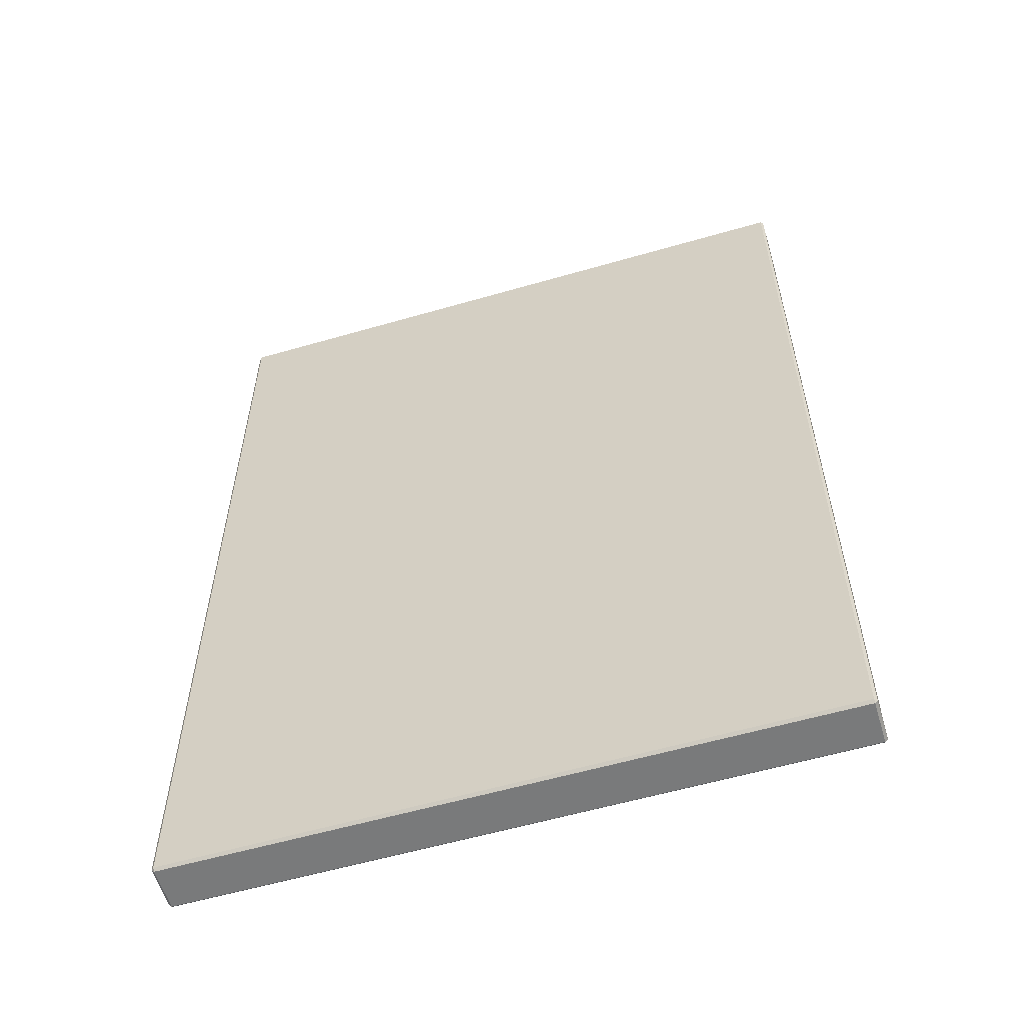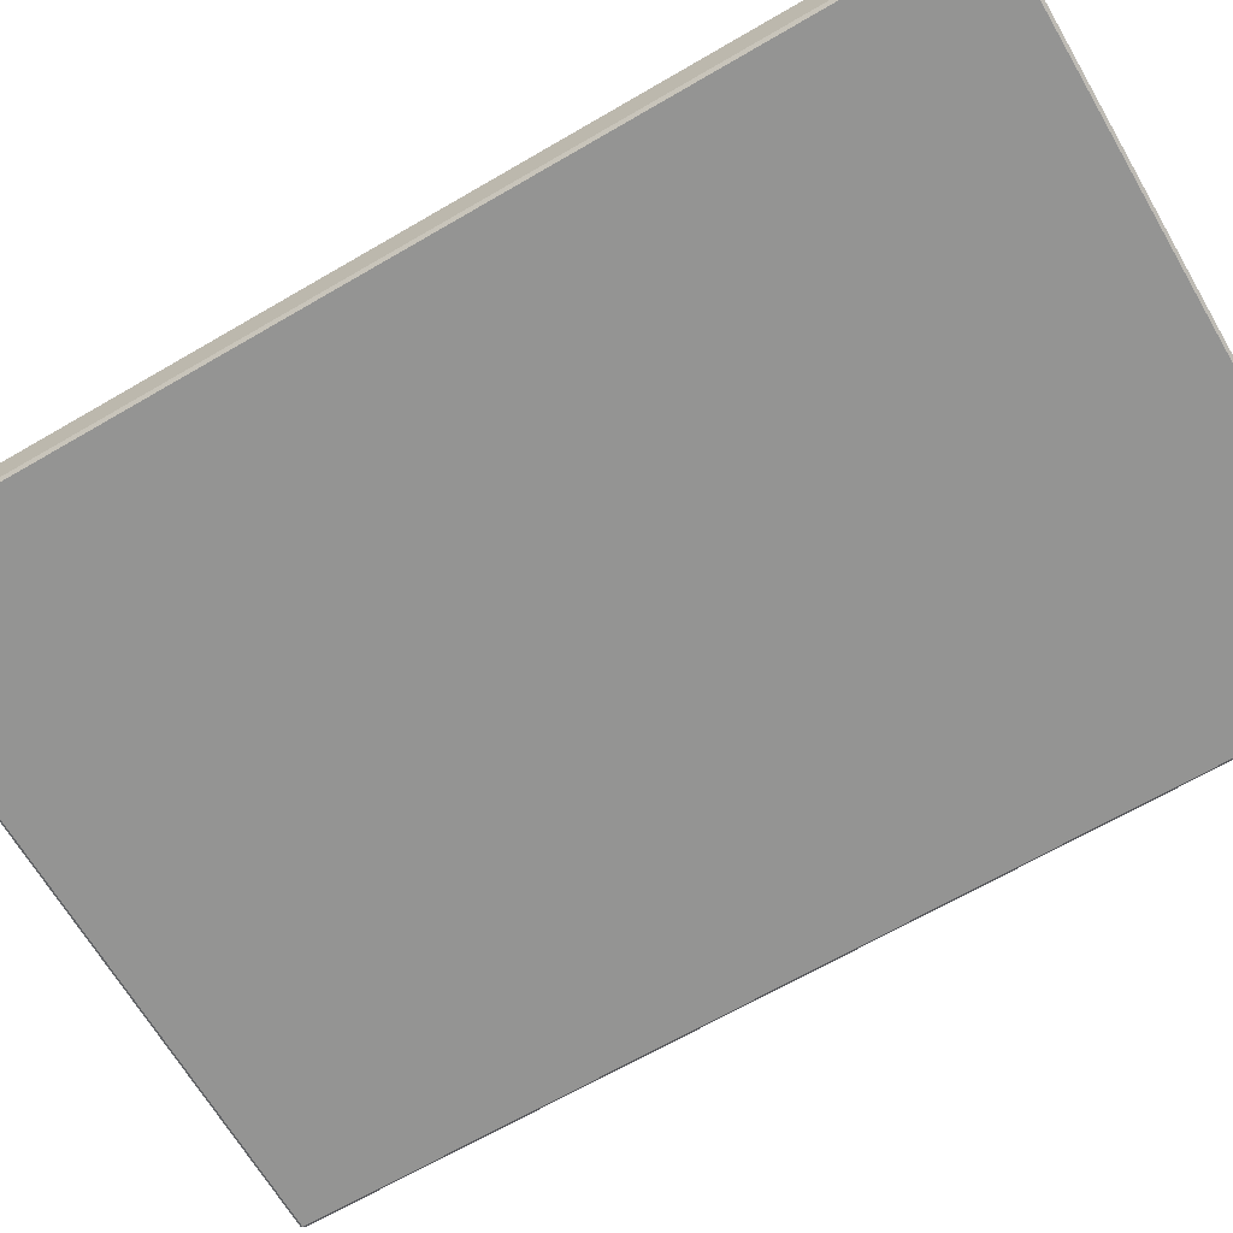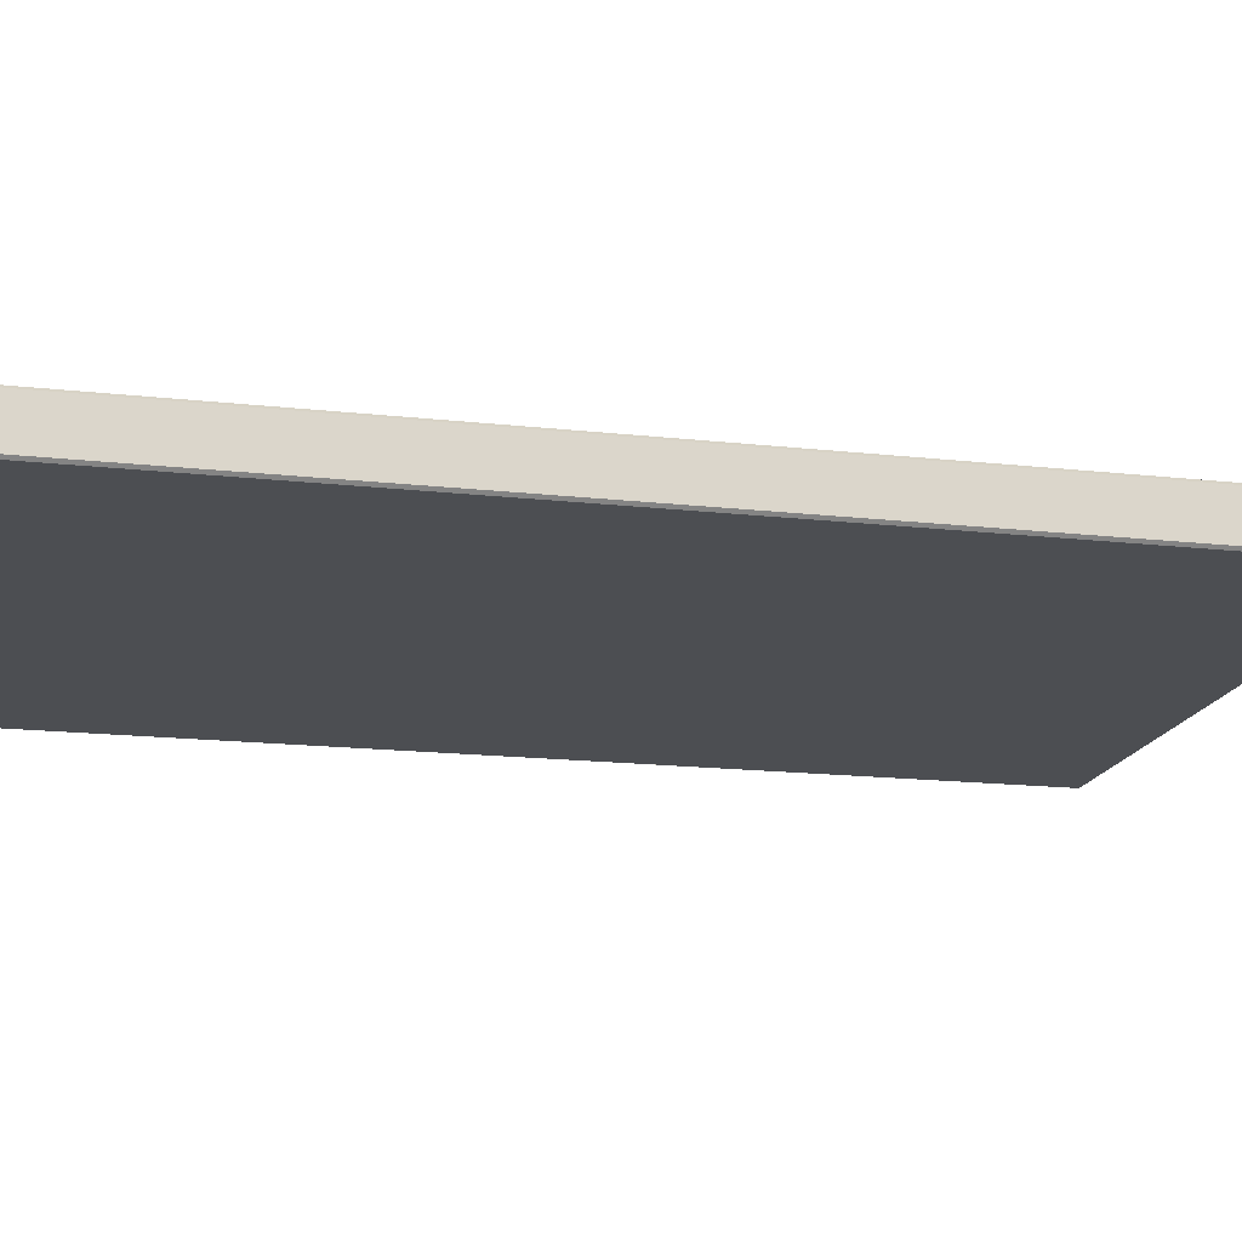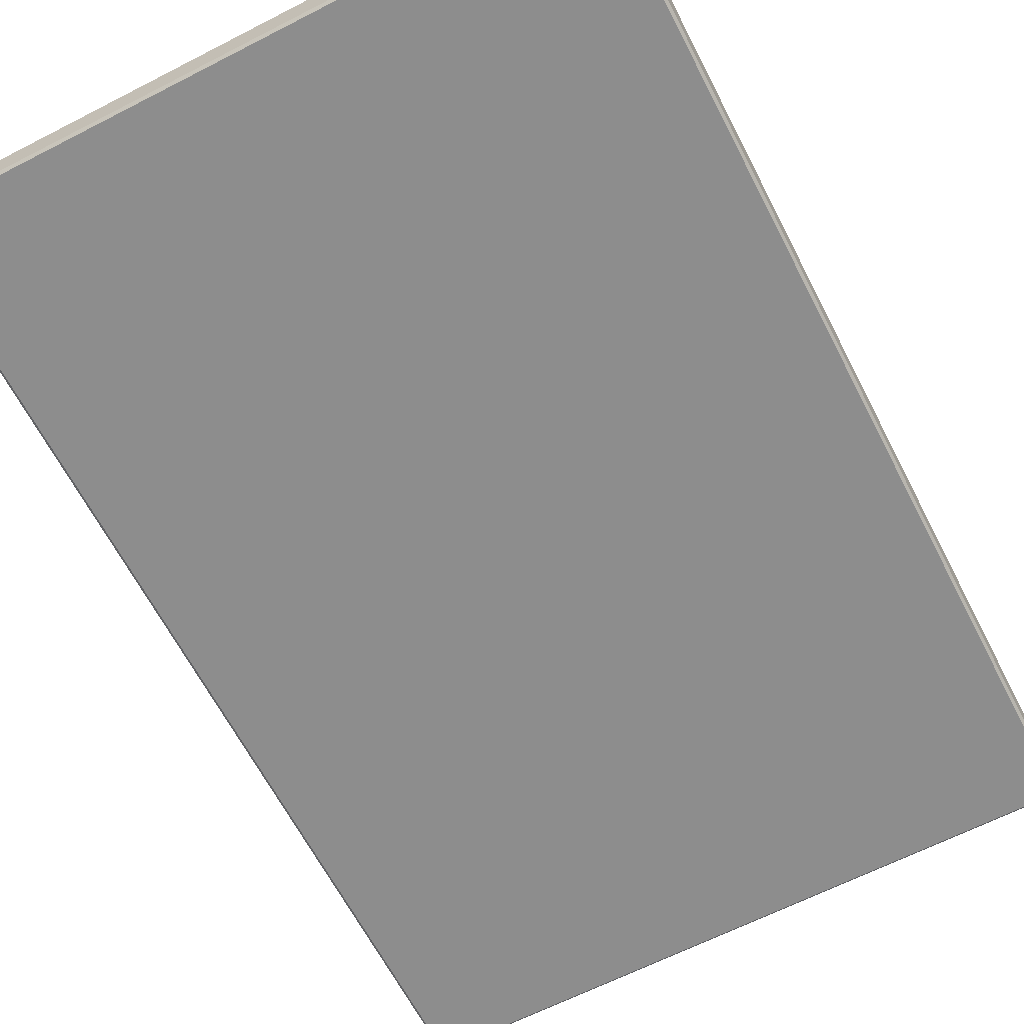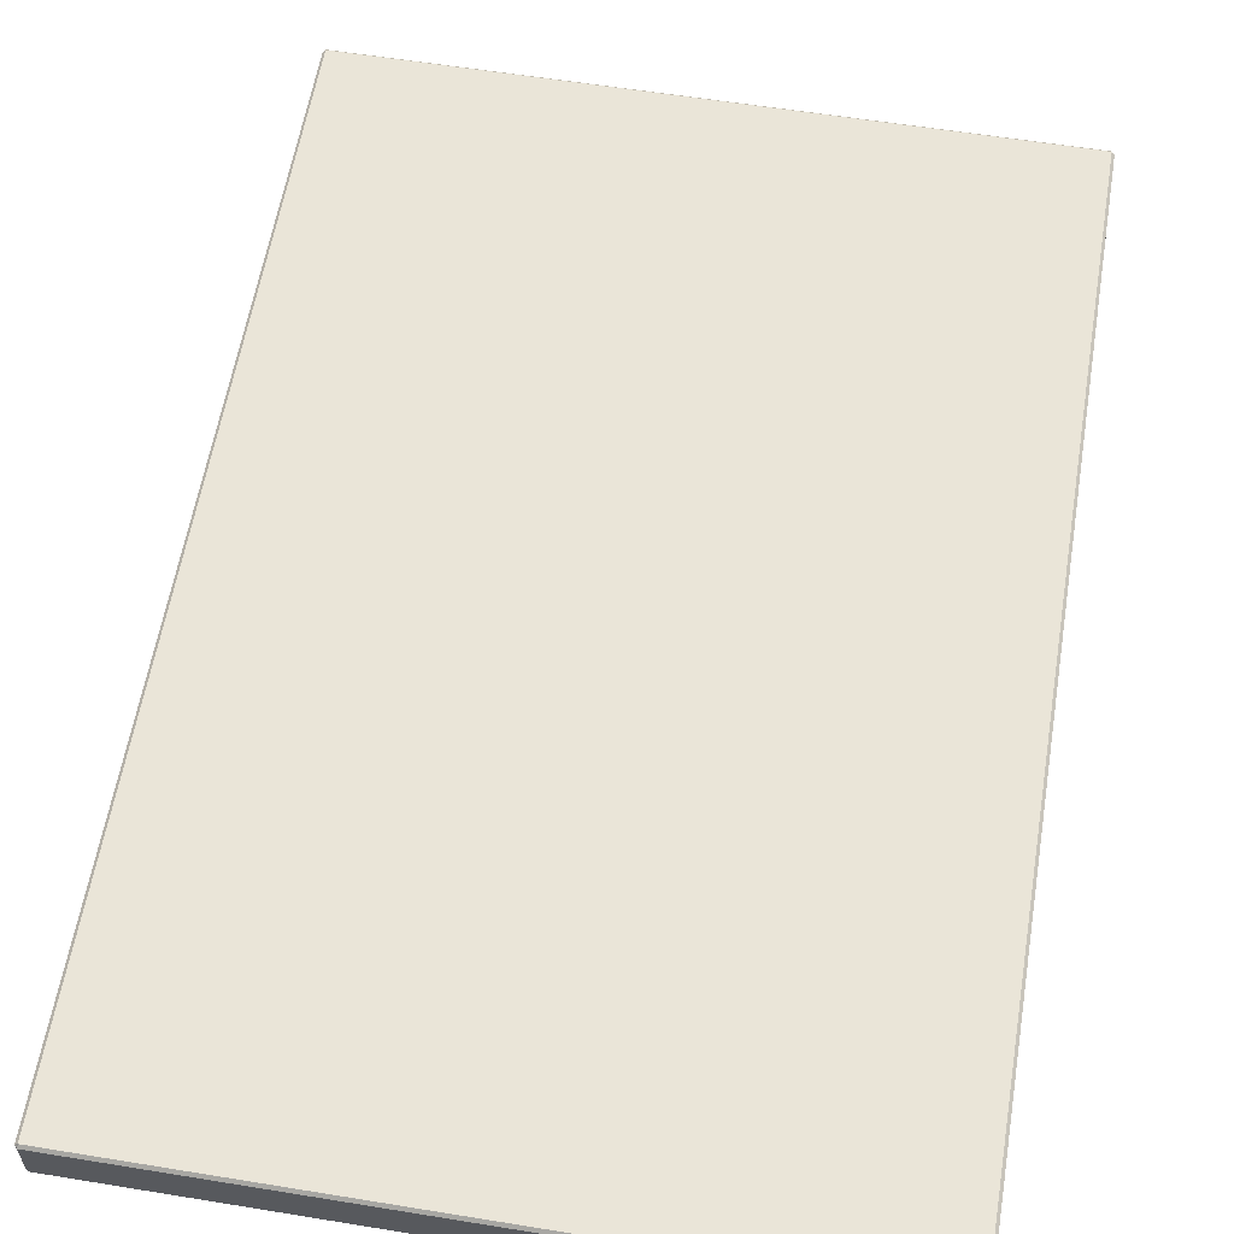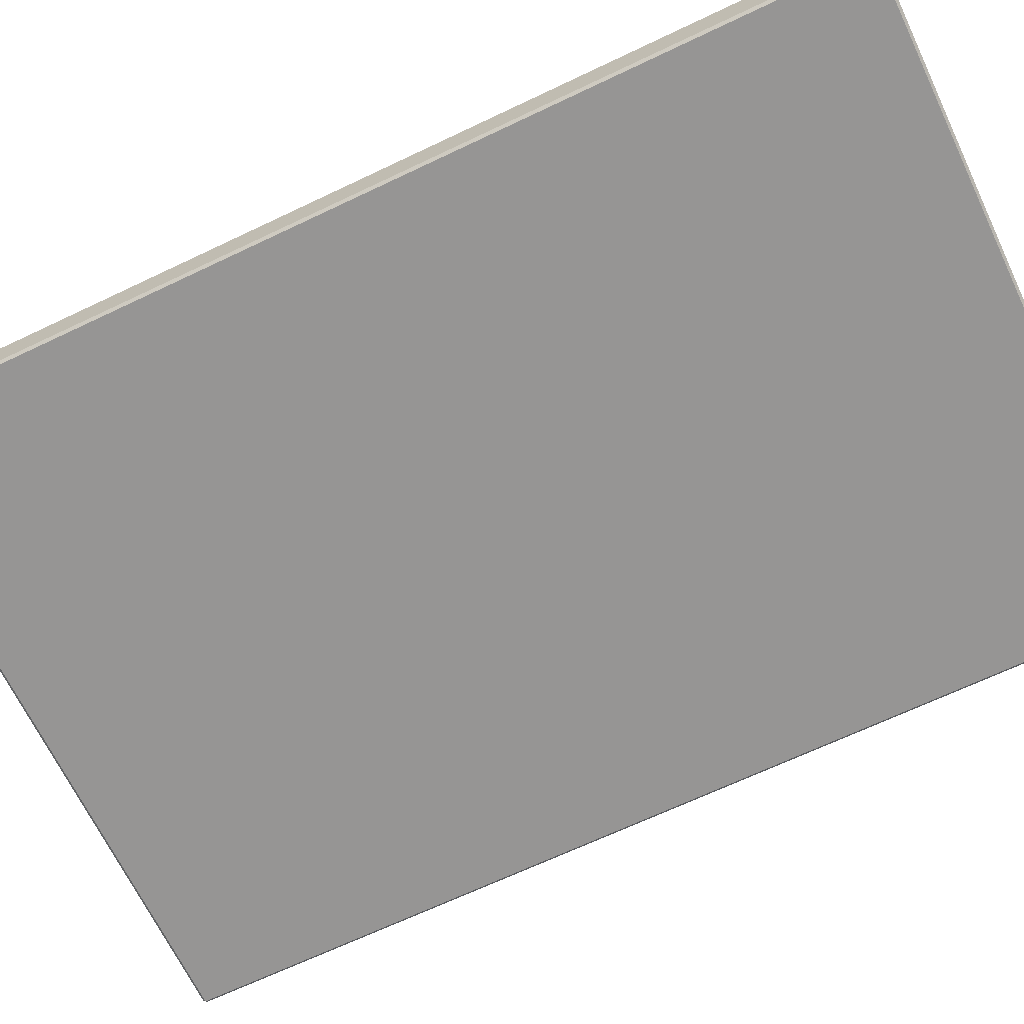
<metadata>
{"format":"obj","ext":"obj","renderer":"f3d","projection":"perspective","resolution":1024,"background":"white","views":[{"elev":-58.0,"azim":16.7,"up":"+Z"},{"elev":-67.0,"azim":-59.7,"up":"+Y"},{"elev":-16.8,"azim":77.2,"up":"+Y"},{"elev":-64.6,"azim":-152.7,"up":"+Y"},{"elev":59.5,"azim":-170.5,"up":"+Y"},{"elev":-67.5,"azim":-64.5,"up":"+Y"}]}
</metadata>
<code>
o BlackMarble
v -1.47 0.04156 2.33
v -2.205 0.04156 2.33
v -2.205 0.09015 2.33
v -1.47 0.09015 2.33
v -2.205 0.03857 2.333
v -1.47 0.03857 2.333
v -1.47 0.03857 2.875
v -2.205 0.03857 2.875
v -1.467 0.09015 2.333
v -1.467 0.09015 2.875
v -1.467 0.04156 2.875
v -1.467 0.04156 2.333
v -2.208 0.04156 2.333
v -2.208 0.04156 2.875
v -2.208 0.09015 2.875
v -2.208 0.09015 2.333
v -1.47 0.09315 2.881
v -2.205 0.09315 2.881
v -2.205 0.09315 3.424
v -1.47 0.09315 3.424
v -1.467 0.09015 3.424
v -1.467 0.04156 3.424
v -1.467 0.04156 2.881
v -1.467 0.09015 2.881
v -2.208 0.04156 3.424
v -2.208 0.09015 3.424
v -2.208 0.09015 2.881
v -2.208 0.04156 2.881
v -1.47 0.04156 3.427
v -1.47 0.09015 3.427
v -2.205 0.09015 3.427
v -2.205 0.04156 3.427
v -2.205 0.03856 3.424
v -2.205 0.03857 2.881
v -1.47 0.03857 2.881
v -1.47 0.03856 3.424
v -2.205 0.09015 2.33
v -2.208 0.09015 2.333
v -2.205 0.09315 2.333
v -1.47 0.09015 2.33
v -1.47 0.09315 2.333
v -1.467 0.09015 2.333
v -1.47 0.04156 2.33
v -1.467 0.04156 2.333
v -1.47 0.03857 2.333
v -2.205 0.03857 2.333
v -2.208 0.04156 2.333
v -2.205 0.04156 2.33
v -1.47 0.09315 2.875
v -1.47 0.09315 2.881
v -1.467 0.09015 2.881
v -1.467 0.09015 2.875
v -2.208 0.09015 2.881
v -2.205 0.09315 2.881
v -2.205 0.09315 2.875
v -2.208 0.09015 2.875
v -2.205 0.09315 3.424
v -2.208 0.09015 3.424
v -2.205 0.09015 3.427
v -1.467 0.09015 3.424
v -1.47 0.09315 3.424
v -1.47 0.09015 3.427
v -1.47 0.03856 3.424
v -1.467 0.04156 3.424
v -1.47 0.04156 3.427
v -2.205 0.04156 3.427
v -2.208 0.04156 3.424
v -2.205 0.03856 3.424
v -2.205 0.03857 2.881
v -2.208 0.04156 2.881
v -2.208 0.04156 2.875
v -2.205 0.03857 2.875
v -1.467 0.04156 2.875
v -1.467 0.04156 2.881
v -1.47 0.03857 2.881
v -1.47 0.03857 2.875
v -1.47 0.09315 2.875
v -2.205 0.09315 2.875
v -1.467 0.09015 2.333
v -1.47 0.09315 2.333
v -2.205 0.09315 2.333
v -2.208 0.09015 2.333
v -1.467 0.09015 2.333
v -1.467 0.04156 2.333
v -1.47 0.04156 2.33
v -1.47 0.09015 2.33
v -2.205 0.09315 2.333
v -1.47 0.09315 2.333
v -1.47 0.09015 2.33
v -2.205 0.09015 2.33
v -2.205 0.09015 2.33
v -2.205 0.04156 2.33
v -2.208 0.04156 2.333
v -2.208 0.09015 2.333
v -1.47 0.03857 2.333
v -2.205 0.03857 2.333
v -2.205 0.04156 2.33
v -1.47 0.04156 2.33
v -2.205 0.03857 2.333
v -2.208 0.04156 2.333
v -1.467 0.04156 2.333
v -1.47 0.03857 2.333
v -1.47 0.09315 3.424
v -1.467 0.09015 3.424
v -2.208 0.09015 3.424
v -2.205 0.09315 3.424
v -1.47 0.09015 3.427
v -1.47 0.04156 3.427
v -1.467 0.04156 3.424
v -1.467 0.09015 3.424
v -2.205 0.09015 3.427
v -1.47 0.09015 3.427
v -1.47 0.09315 3.424
v -2.205 0.09315 3.424
v -2.208 0.09015 3.424
v -2.208 0.04156 3.424
v -2.205 0.04156 3.427
v -2.205 0.09015 3.427
v -1.47 0.04156 3.427
v -2.205 0.04156 3.427
v -2.205 0.03856 3.424
v -1.47 0.03856 3.424
v -2.208 0.04156 3.424
v -2.205 0.03856 3.424
v -1.47 0.03856 3.424
v -1.467 0.04156 3.424
v -1.47 0.09315 2.333
v -2.205 0.09315 2.333
f 1 2 3
f 1 3 4
f 5 6 7
f 5 7 8
f 9 10 11
f 9 11 12
f 13 14 15
f 13 15 16
f 17 18 19
f 17 19 20
f 21 22 23
f 21 23 24
f 25 26 27
f 25 27 28
f 29 30 31
f 29 31 32
f 33 34 35
f 33 35 36
f 37 38 39
f 40 41 42
f 43 44 45
f 46 47 48
f 49 50 51
f 49 51 52
f 53 54 55
f 53 55 56
f 57 58 59
f 60 61 62
f 63 64 65
f 66 67 68
f 69 70 71
f 69 71 72
f 73 74 75
f 73 75 76
f 77 78 18
f 77 18 17
f 24 23 11
f 24 11 10
f 52 79 80
f 52 80 49
f 55 81 82
f 55 82 56
f 15 14 28
f 15 28 27
f 83 84 85
f 83 85 86
f 87 88 89
f 87 89 90
f 91 92 93
f 91 93 94
f 95 96 97
f 95 97 98
f 99 72 71
f 99 71 100
f 101 73 76
f 101 76 102
f 8 7 35
f 8 35 34
f 50 103 104
f 50 104 51
f 53 105 106
f 53 106 54
f 107 108 109
f 107 109 110
f 111 112 113
f 111 113 114
f 115 116 117
f 115 117 118
f 119 120 121
f 119 121 122
f 123 70 69
f 123 69 124
f 125 75 74
f 125 74 126
f 77 127 128
f 77 128 78

</code>
